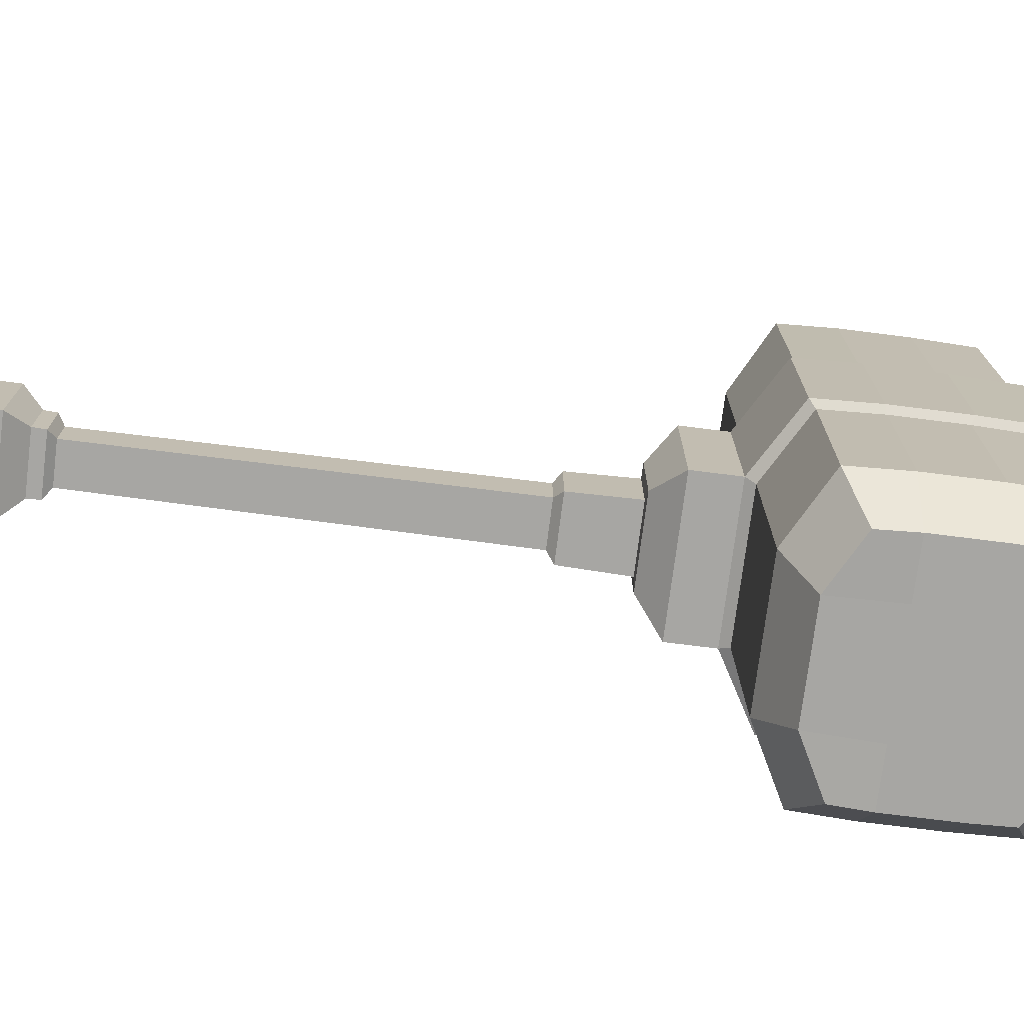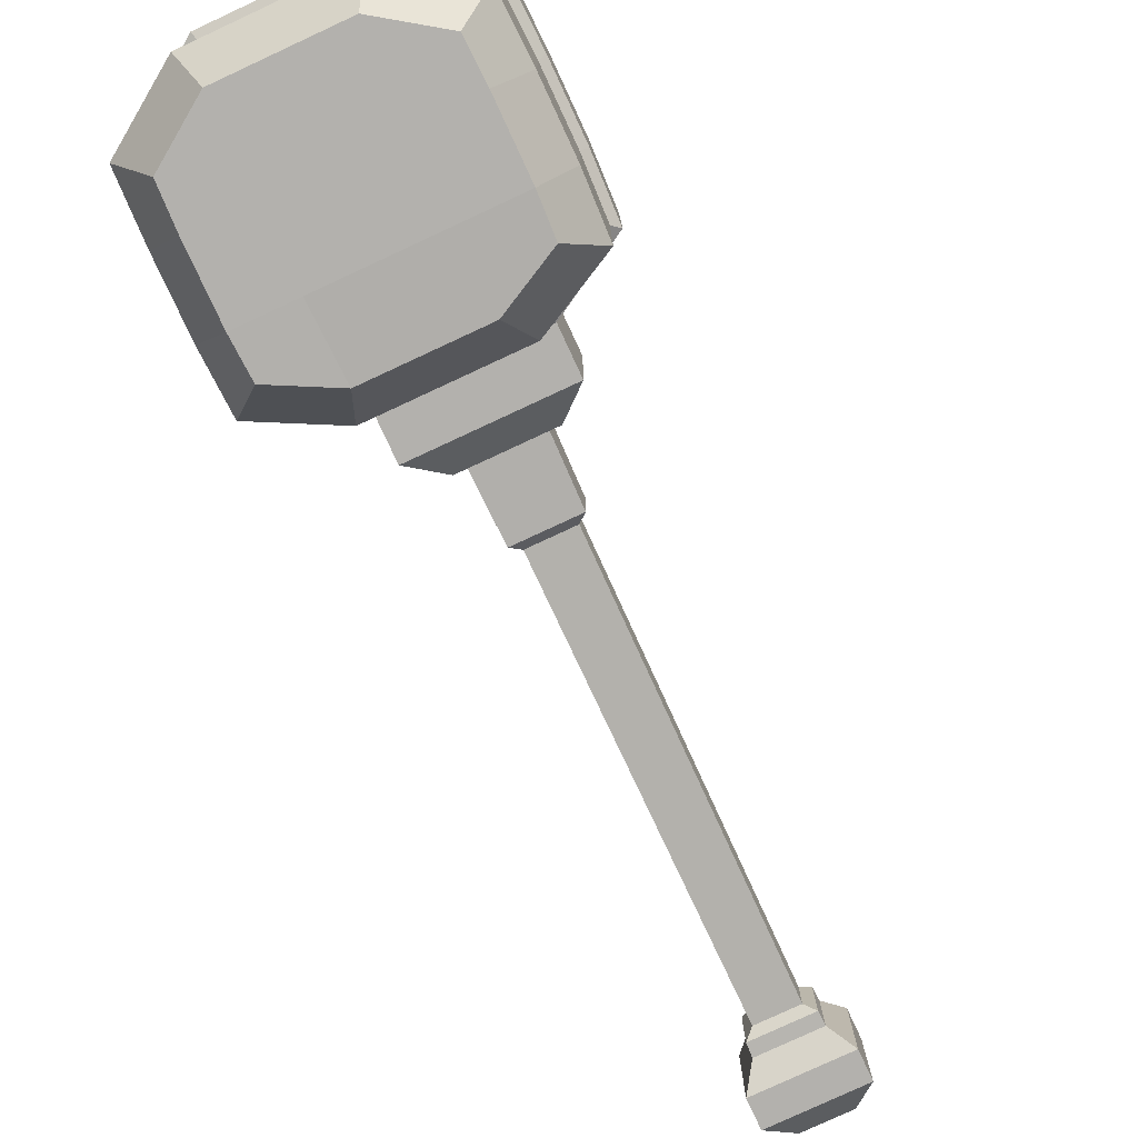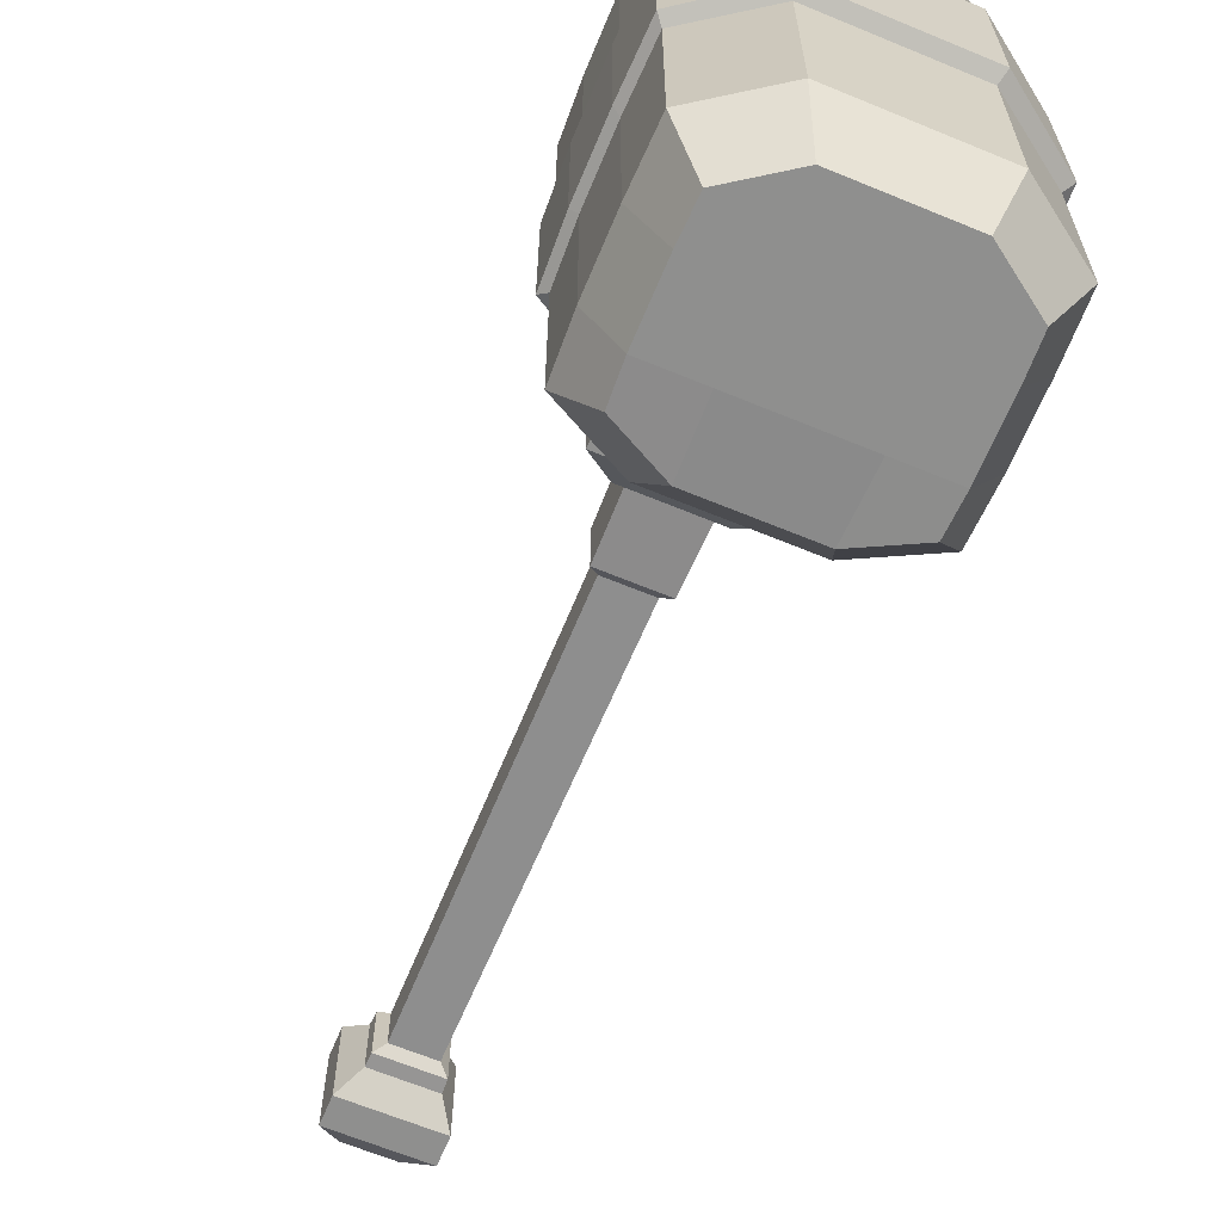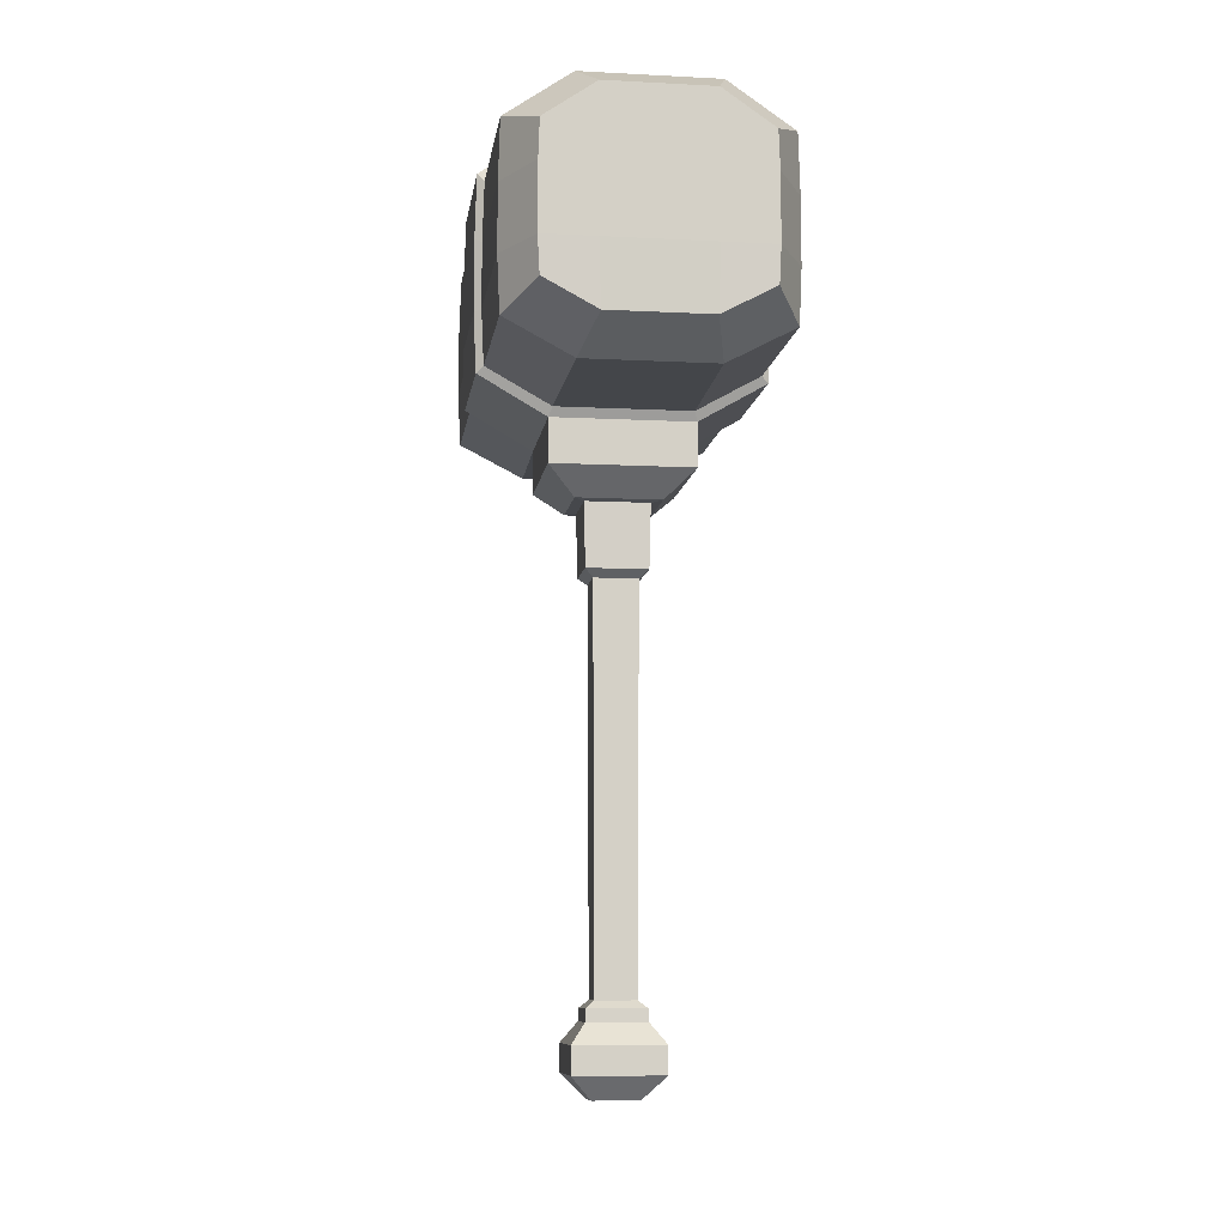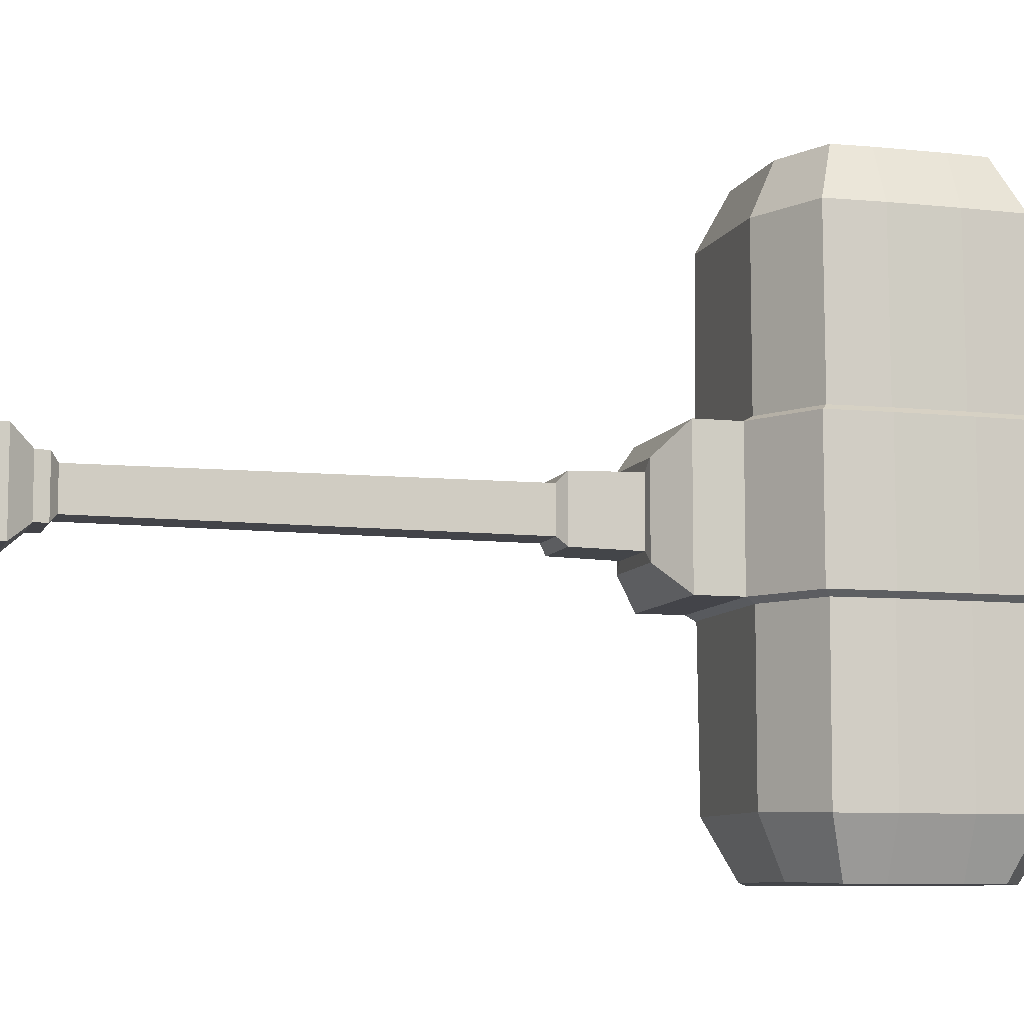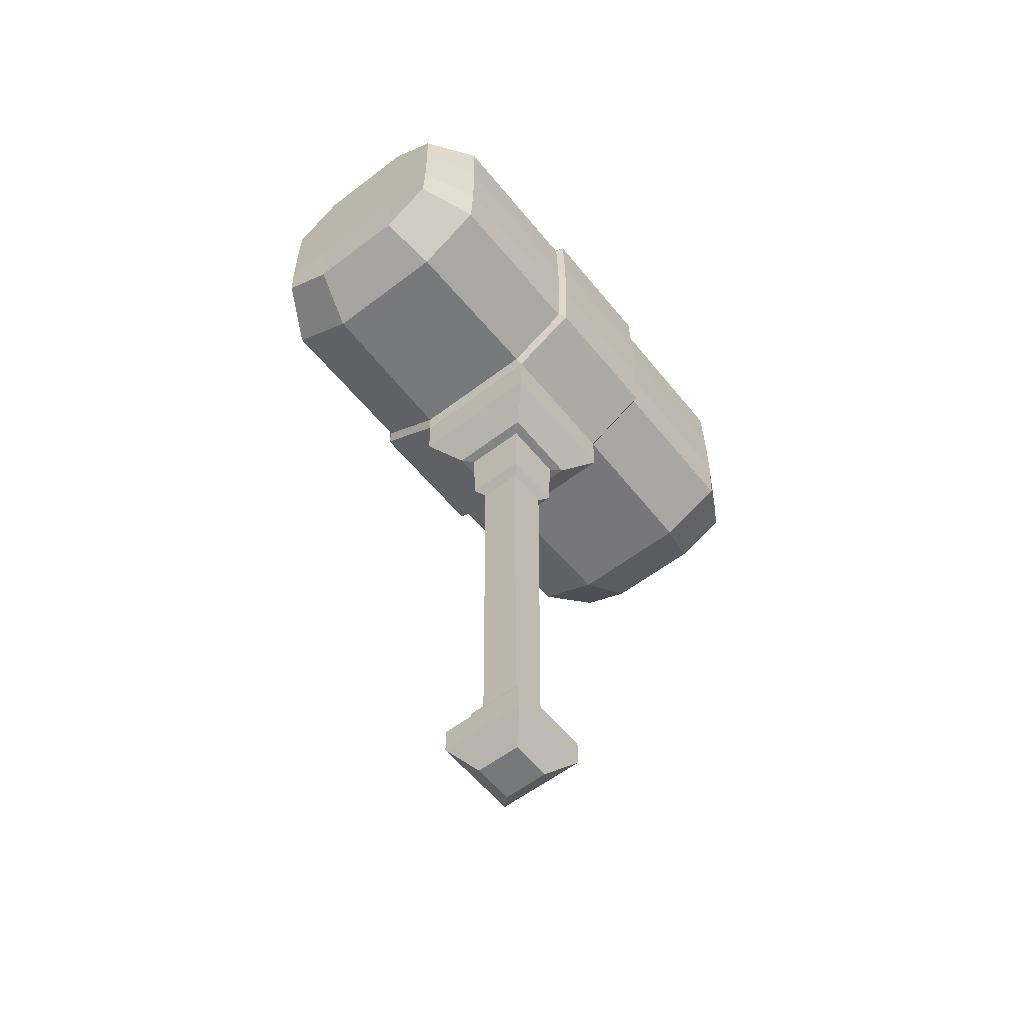
<metadata>
{"format":"obj","ext":"obj","renderer":"f3d","projection":"perspective","resolution":1024,"background":"white","views":[{"elev":-74.1,"azim":82.8,"up":"+Z"},{"elev":-79.2,"azim":-155.1,"up":"+Z"},{"elev":-65.2,"azim":157.4,"up":"+Z"},{"elev":-9.2,"azim":-7.8,"up":"+Y"},{"elev":-8.4,"azim":73.6,"up":"+Z"},{"elev":-57.4,"azim":-141.5,"up":"+Y"}]}
</metadata>
<code>
o Hammer
v 0.4471 4.173 0.8232
v 0.4493 4.782 0.8232
v 0.4471 4.173 -0.8232
v 0.4493 4.782 -0.8232
v -0.4471 4.173 0.8232
v -0.4493 4.782 0.8232
v -0.4471 4.173 -0.8232
v -0.4493 4.782 -0.8232
v 0.4553 4.358 0.8232
v -0.4553 4.358 -0.8232
v 0.4553 4.358 -0.8232
v -0.4553 4.358 0.8232
v 0 4.936 0.8232
v 0 4.054 -0.8152
v 0 4.936 -0.8232
v 0 4.054 0.8152
v -0.4738 4.813 0
v 0.4715 4.154 -0
v -0.4715 4.154 -0
v 0.4738 4.813 0
v 0.4802 4.354 -0
v -0.4802 4.354 -0
v 0 4.98 0
v 0 3.783 0.1442
v -0.4715 4.154 0.2401
v 0.4738 4.813 0.2401
v -0.4802 4.354 0.2401
v -0.4738 4.813 0.2401
v 0.4715 4.154 0.2401
v 0.4802 4.354 0.2401
v 0 4.98 0.2401
v 0 4.02 0.2401
v -0.4738 4.813 -0.2401
v 0.4715 4.154 -0.2401
v 0.4802 4.354 -0.2401
v 0 4.98 -0.2401
v 0 4.02 -0.2401
v -0.4715 4.154 -0.2401
v 0.4738 4.813 -0.2401
v -0.4802 4.354 -0.2401
v 0.2277 4.936 -0.8232
v 0.2195 4.054 0.8152
v 0.2277 4.936 0.8232
v 0.2195 4.054 -0.8152
v 0.2401 4.02 -0
v 0.2401 4.98 0
v 0.2401 4.98 0.2401
v 0.2401 4.02 0.2401
v 0.2401 4.02 -0.2401
v 0.2401 4.98 -0.2401
v -0.2277 4.936 0.8232
v -0.2195 4.054 -0.8152
v -0.2277 4.936 -0.8232
v -0.2195 4.054 0.8152
v -0.2401 4.98 0
v -0.2401 4.02 -0
v -0.2401 4.02 0.2401
v -0.2401 4.98 0.2401
v -0.2401 4.98 -0.2401
v -0.2401 4.02 -0.2401
v 0 3.87 0.2401
v 0 3.779 0.1089
v -0.2401 3.87 -0
v -0.2401 3.87 0.2401
v 0 3.87 -0.2401
v -0.2401 3.87 -0.2401
v 0.2401 3.87 -0
v 0.2401 3.87 0.2401
v 0.2401 3.87 -0.2401
v 0 3.536 0.07307
v -0.1442 3.783 -0
v -0.1442 3.783 0.1442
v 0 3.783 -0.1442
v -0.1442 3.783 -0.1442
v 0.1442 3.783 -0
v 0.1442 3.783 0.1442
v 0.1442 3.783 -0.1442
v 0 2.06 0.1538
v -0.1089 3.779 -0
v -0.1089 3.779 0.1089
v 0 3.779 -0.1089
v -0.1089 3.779 -0.1089
v 0.1089 3.779 -0
v 0.1089 3.779 0.1089
v 0.1089 3.779 -0.1089
v 0 1.887 0.07157
v -0.0749 3.536 -0
v -0.0749 3.536 0.07307
v 0 3.536 -0.07307
v -0.0749 3.536 -0.07307
v 0.0749 3.536 -0
v 0.0749 3.536 0.07307
v 0.0749 3.536 -0.07307
v 0.1003 2.128 -0.09564
v -0.1523 2.06 -0
v -0.1523 2.06 0.1538
v 0 2.06 -0.1538
v -0.1523 2.06 -0.1538
v 0.1523 2.06 -0
v 0.1523 2.06 0.1538
v 0.1523 2.06 -0.1538
v 0 1.887 -0
v -0.078 1.887 -0
v -0.078 1.887 0.07157
v 0 1.887 -0.07157
v -0.078 1.887 -0.07157
v 0.078 1.887 -0
v 0.078 1.887 0.07157
v 0.078 1.887 -0.07157
v 0.1003 2.128 -0
v -0.1003 2.128 -0
v -0.1003 2.128 -0.09564
v 0 2.128 0.09564
v 0.1003 2.128 0.09564
v 0 2.128 -0.09564
v -0.1003 2.128 0.09564
v 0.1523 1.966 -0.1538
v 0.1523 1.966 -0
v -0.1523 1.966 -0
v -0.1523 1.966 -0.1538
v 0 1.966 0.1538
v 0.1523 1.966 0.1538
v 0 1.966 -0.1538
v -0.1523 1.966 0.1538
v 0 3.562 0.1041
v -0.1041 3.562 0.1041
v -0.1041 3.562 -0.1041
v 0 3.562 -0.1041
v -0.1041 3.562 -0
v 0.1041 3.562 0.1041
v 0.1041 3.562 -0
v 0.1041 3.562 -0.1041
v 0.4553 4.579 0.8232
v 0.4553 4.579 -0.8232
v -0.4553 4.579 0.8232
v -0.4553 4.579 -0.8232
v -0.4802 4.594 0
v 0.4802 4.594 0
v 0.4802 4.594 0.2401
v -0.4802 4.594 0.2401
v -0.4802 4.594 -0.2401
v 0.4802 4.594 -0.2401
v -0.4504 4.785 -0.2574
v 0.4482 4.174 -0.2574
v 0.4565 4.36 -0.2574
v 0 4.94 -0.2574
v 0 4.051 -0.2574
v -0.4482 4.174 -0.2574
v 0.4504 4.785 -0.2574
v -0.4565 4.36 -0.2574
v 0.2282 4.051 -0.2574
v 0.2282 4.94 -0.2574
v -0.2282 4.94 -0.2574
v -0.2282 4.051 -0.2574
v -0.4565 4.582 -0.2574
v 0.4565 4.582 -0.2574
v -0.4482 4.174 0.2574
v 0.4504 4.785 0.2574
v -0.4565 4.36 0.2574
v -0.4504 4.785 0.2574
v 0.4482 4.174 0.2574
v 0.4565 4.36 0.2574
v 0 4.94 0.2574
v 0 4.051 0.2574
v 0.2282 4.051 0.2574
v 0.2282 4.94 0.2574
v -0.2282 4.94 0.2574
v -0.2282 4.051 0.2574
v 0.4565 4.582 0.2574
v -0.4565 4.582 0.2574
v 0.06867 2.195 -0.06699
v -0.06867 2.195 -0
v 0.06867 2.195 0.06699
v 0.06867 2.195 -0
v -0.06867 2.195 -0.06699
v 0 2.195 0.06699
v 0 2.195 -0.06699
v -0.06867 2.195 0.06699
v 0.09847 2.171 -0
v -0.09847 2.171 -0.09387
v 0 2.171 0.09387
v 0 2.171 -0.09387
v -0.09847 2.171 0.09387
v 0.09847 2.171 -0.09387
v -0.09847 2.171 -0
v 0.09847 2.171 0.09387
v -0.1777 4.836 1.006
v -0.3507 4.716 1.006
v 0.3554 4.587 1.006
v 0.3507 4.716 1.006
v -0.3554 4.364 -1.006
v -0.349 4.24 -1.006
v 0.3554 4.587 -1.006
v 0.3507 4.716 -1.006
v -0.3554 4.587 1.006
v -0.1713 4.148 -0.9995
v 0.1777 4.836 -1.006
v 0.1713 4.148 0.9995
v 0.349 4.24 1.006
v 0.3554 4.364 1.006
v -0.3554 4.587 -1.006
v 0.349 4.24 -1.006
v 0.3554 4.364 -1.006
v -0.349 4.24 1.006
v -0.3554 4.364 1.006
v 0.1777 4.364 1.006
v -0.1777 4.364 -1.006
v 0.1777 4.836 1.006
v -0 4.836 1.006
v 0.1713 4.148 -0.9995
v -0 4.148 -0.9995
v -0.1777 4.836 -1.006
v -0 4.836 -1.006
v -0.1713 4.148 0.9995
v -0 4.148 0.9995
v -0.1777 4.364 1.006
v 0 4.364 1.006
v 0.1777 4.364 -1.006
v 0 4.364 -1.006
v 0 4.587 -1.006
v 0 4.587 1.006
v 0.1777 4.587 -1.006
v 0.1777 4.587 1.006
v -0.3507 4.716 -1.006
v -0.1777 4.587 1.006
v -0.1777 4.587 -1.006
f 154 148 7 52
f 6 135 195 188
f 159 157 5 12
f 152 149 4 41
f 145 144 3 11
f 134 11 203 193
f 4 134 193 194
f 156 145 11 134
f 170 159 12 135
f 9 133 189 200
f 3 44 210 202
f 7 10 191 192
f 2 43 208 190
f 153 146 15 53
f 133 2 190 189
f 151 147 14 44
f 37 49 69 65
f 58 31 23 55
f 141 40 22 137
f 139 30 21 138
f 30 29 18 21
f 47 26 20 46
f 40 38 19 22
f 57 25 19 56
f 168 157 25 57
f 166 158 26 47
f 162 161 29 30
f 169 162 30 139
f 167 163 31 58
f 165 164 32 48
f 137 22 27 140
f 22 19 25 27
f 150 148 38 40
f 155 150 40 141
f 60 37 65 66
f 55 23 36 59
f 138 21 35 142
f 21 18 34 35
f 46 20 39 50
f 56 19 38 60
f 23 46 50 36
f 18 45 49 34
f 161 165 48 29
f 163 166 47 31
f 31 47 46 23
f 29 48 45 18
f 144 151 44 3
f 12 5 204 205
f 51 6 188 187
f 5 54 214 204
f 11 3 202 203
f 146 152 41 15
f 56 60 66 63
f 17 55 59 33
f 160 167 58 28
f 164 168 57 32
f 57 56 63 64
f 28 58 55 17
f 143 153 53 8
f 16 42 198 215
f 8 53 212 224
f 10 136 201 191
f 15 41 197 213
f 147 154 52 14
f 66 65 73 74
f 68 61 24 76
f 69 67 75 77
f 63 66 74 71
f 45 48 68 67
f 49 45 67 69
f 32 57 64 61
f 48 32 61 68
f 77 75 83 85
f 71 74 82 79
f 73 77 85 81
f 75 76 84 83
f 61 64 72 24
f 64 63 71 72
f 67 68 76 75
f 65 69 77 73
f 131 130 92 91
f 126 129 87 88
f 125 126 88 70
f 127 128 89 90
f 76 24 62 84
f 74 73 81 82
f 24 72 80 62
f 72 71 79 80
f 112 115 97 98
f 114 113 78 100
f 94 110 99 101
f 111 112 98 95
f 128 132 93 89
f 129 127 90 87
f 132 131 91 93
f 130 125 70 92
f 120 123 105 106
f 122 121 86 108
f 117 118 107 109
f 119 120 106 103
f 113 116 96 78
f 116 111 95 96
f 110 114 100 99
f 115 94 101 97
f 108 86 102 107
f 107 102 105 109
f 102 103 106 105
f 86 104 103 102
f 121 124 104 86
f 124 119 103 104
f 118 122 108 107
f 123 117 109 105
f 182 184 94 115
f 179 186 114 110
f 183 185 111 116
f 181 183 116 113
f 185 180 112 111
f 184 179 110 94
f 186 181 113 114
f 180 182 115 112
f 97 101 117 123
f 99 100 122 118
f 96 95 119 124
f 78 96 124 121
f 95 98 120 119
f 101 99 118 117
f 100 78 121 122
f 98 97 123 120
f 84 62 125 130
f 85 83 131 132
f 79 82 127 129
f 81 85 132 128
f 82 81 128 127
f 62 80 126 125
f 80 79 129 126
f 83 84 130 131
f 1 9 200 199
f 14 52 196 211
f 13 51 187 209
f 42 1 199 198
f 20 138 142 39
f 143 155 141 33
f 17 137 140 28
f 158 169 139 26
f 26 139 138 20
f 33 141 137 17
f 54 16 215 214
f 53 15 213 212
f 41 4 194 197
f 160 170 135 6
f 149 156 134 4
f 44 14 211 210
f 39 142 156 149
f 8 136 155 143
f 37 60 154 147
f 33 59 153 143
f 36 50 152 146
f 34 49 151 144
f 136 10 150 155
f 10 7 148 150
f 49 37 147 151
f 59 36 146 153
f 142 35 145 156
f 35 34 144 145
f 50 39 149 152
f 60 38 148 154
f 28 140 170 160
f 2 133 169 158
f 16 54 168 164
f 6 51 167 160
f 13 43 166 163
f 1 42 165 161
f 42 16 164 165
f 51 13 163 167
f 133 9 162 169
f 9 1 161 162
f 43 2 158 166
f 54 5 157 168
f 140 27 159 170
f 27 25 157 159
f 90 89 177 175
f 92 70 176 173
f 93 91 174 171
f 87 90 175 172
f 70 88 178 176
f 88 87 172 178
f 91 92 173 174
f 89 93 171 177
f 175 177 182 180
f 173 176 181 186
f 171 174 179 184
f 172 175 180 185
f 176 178 183 181
f 178 172 185 183
f 174 173 186 179
f 177 171 184 182
f 207 196 192 191
f 206 198 199 200
f 223 206 200 189
f 226 207 191 201
f 222 218 219 220
f 225 216 217 221
f 216 214 215 217
f 218 210 211 219
f 203 202 210 218
f 193 203 218 222
f 221 217 206 223
f 217 215 198 206
f 205 204 214 216
f 195 205 216 225
f 220 219 207 226
f 219 211 196 207
f 213 220 226 212
f 188 195 225 187
f 209 221 223 208
f 194 193 222 197
f 187 225 221 209
f 197 222 220 213
f 212 226 201 224
f 208 223 189 190
f 135 12 205 195
f 52 7 192 196
f 43 13 209 208
f 136 8 224 201

</code>
